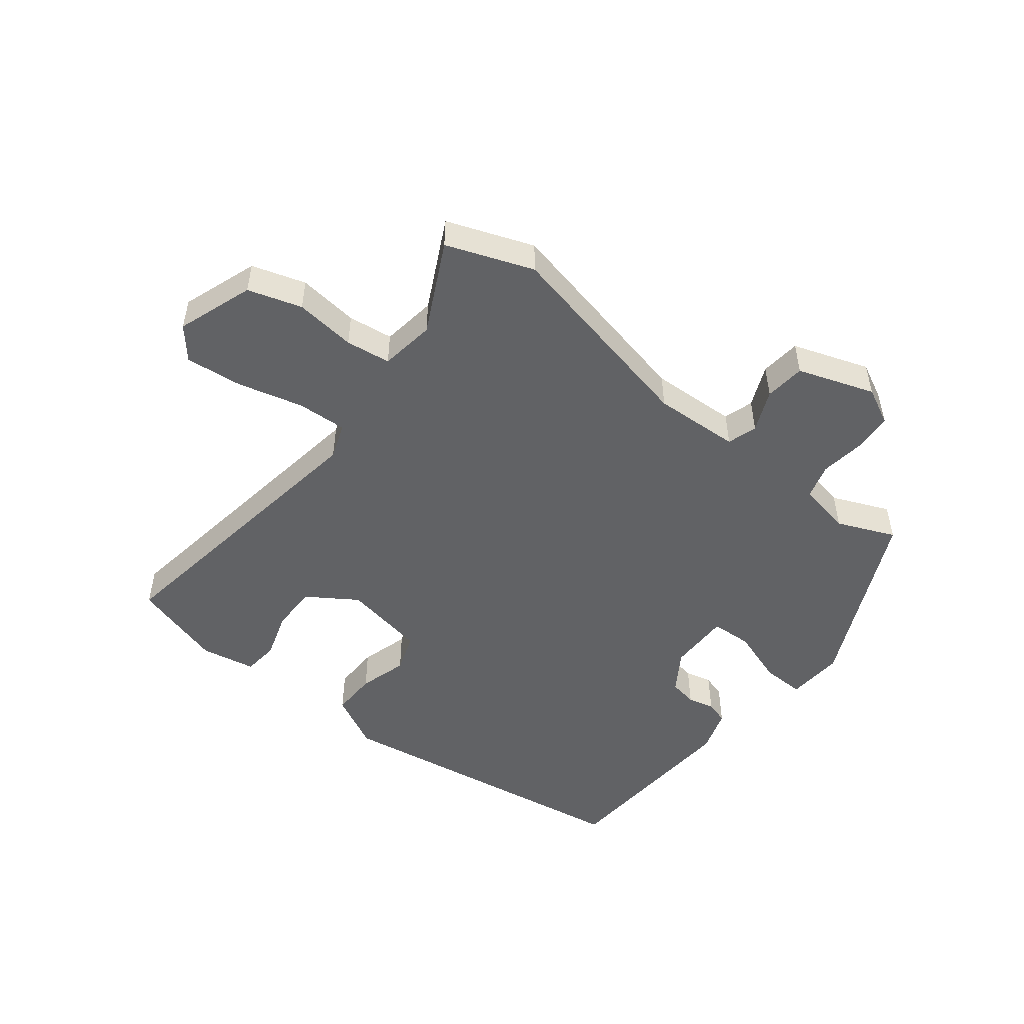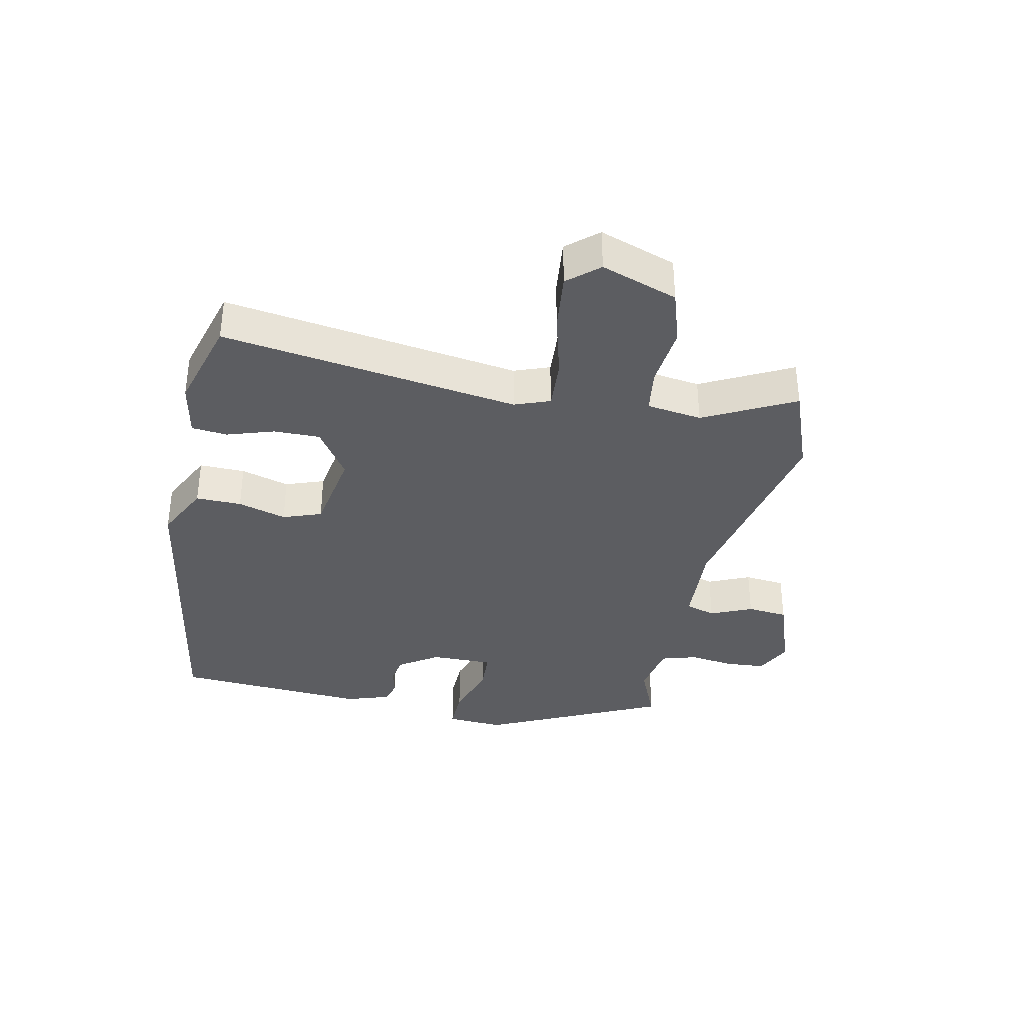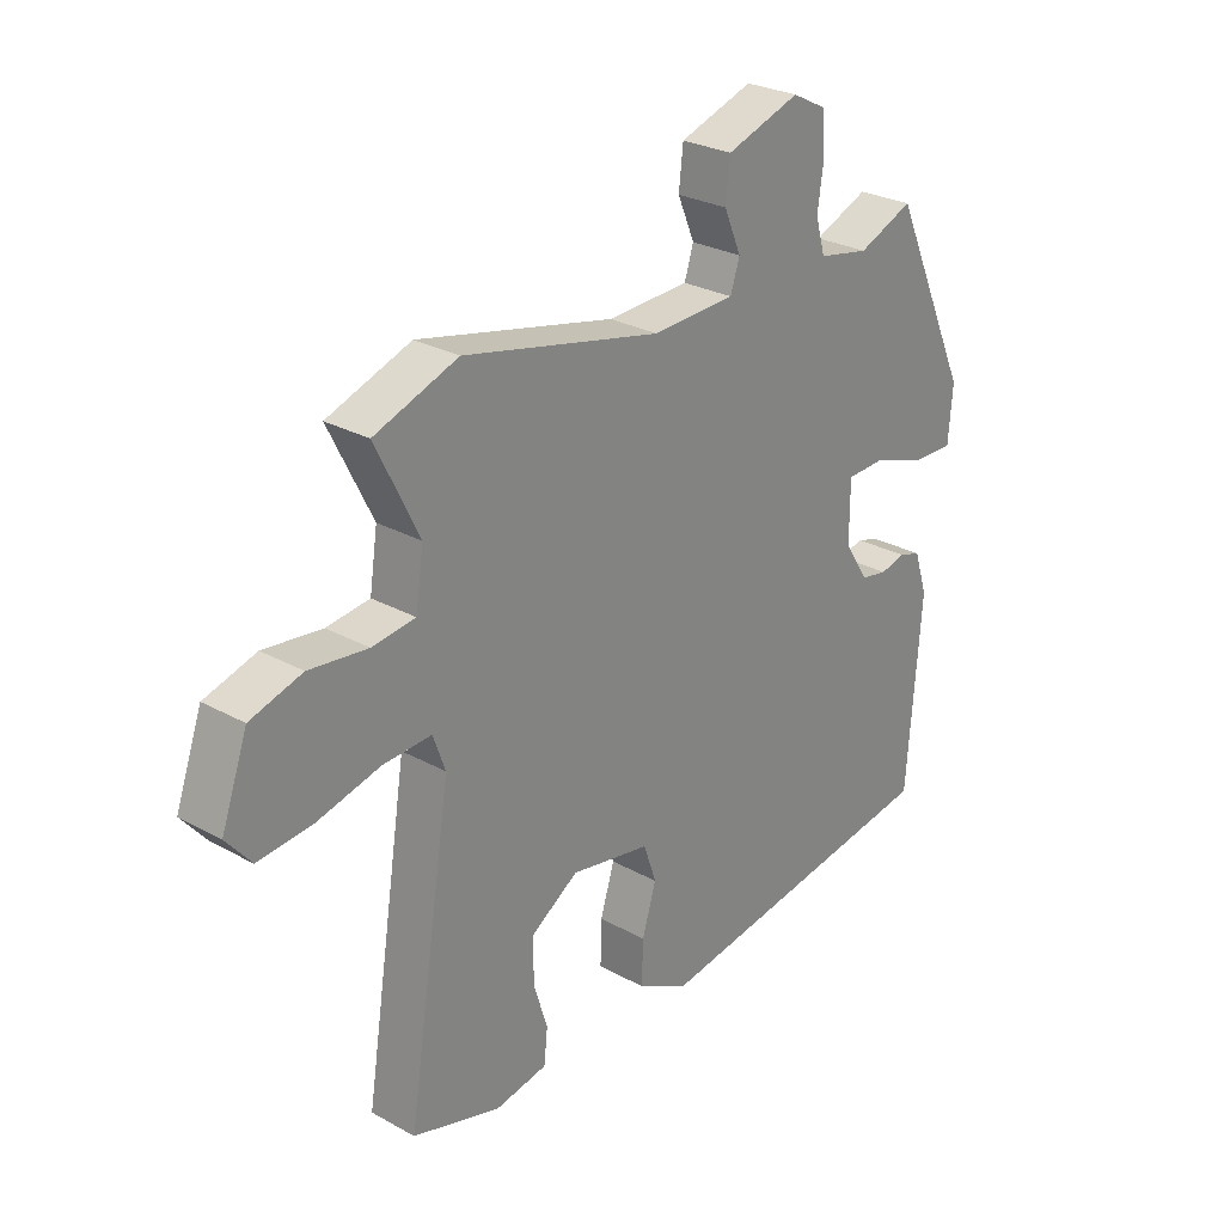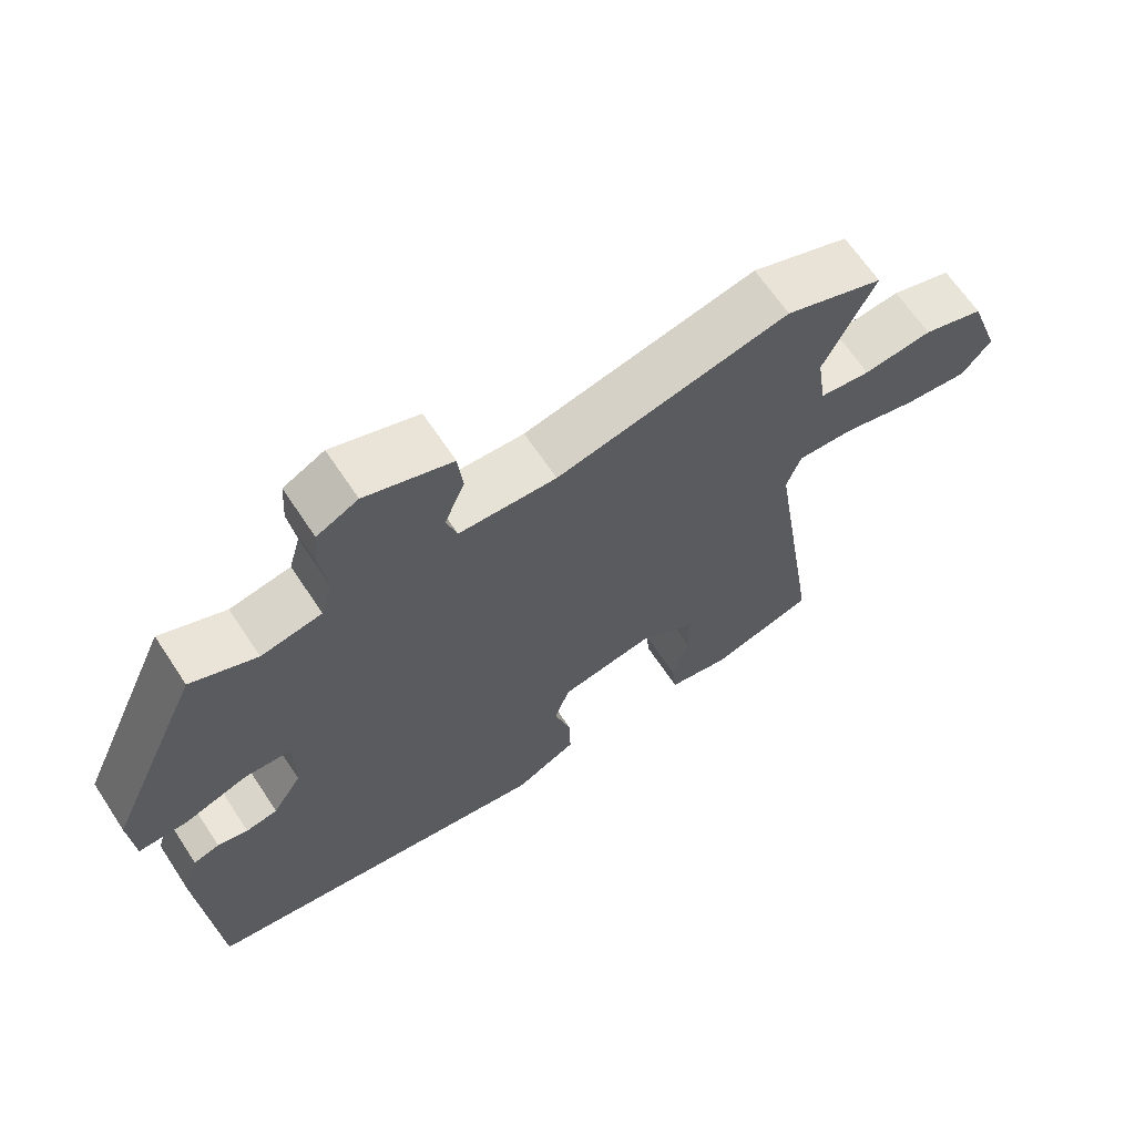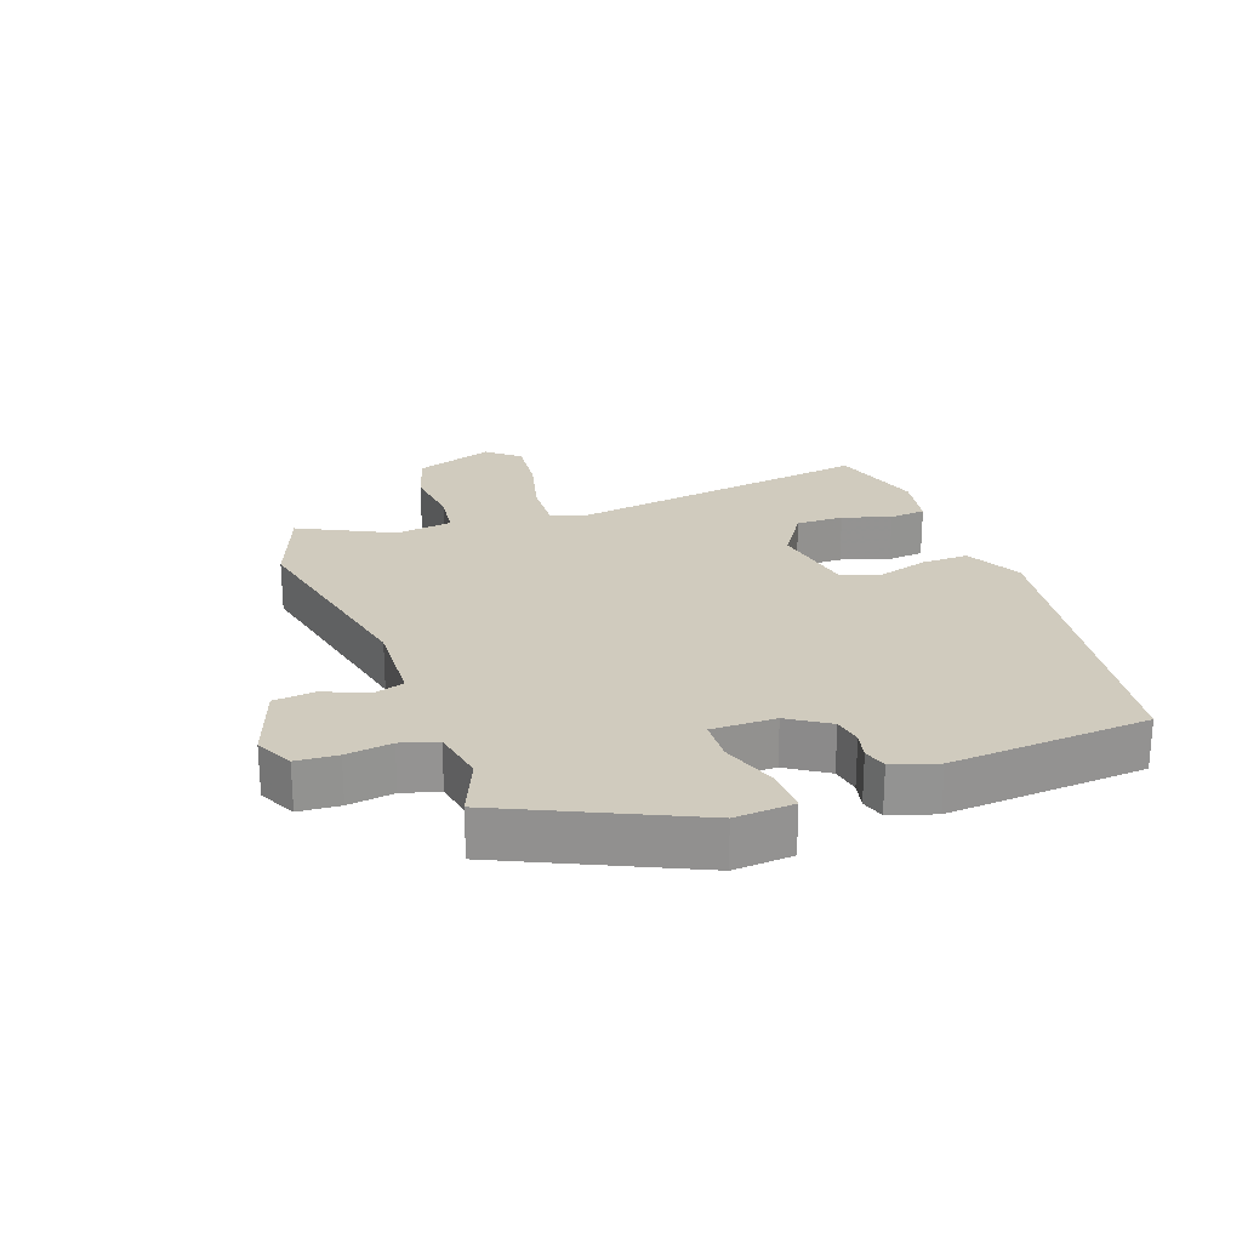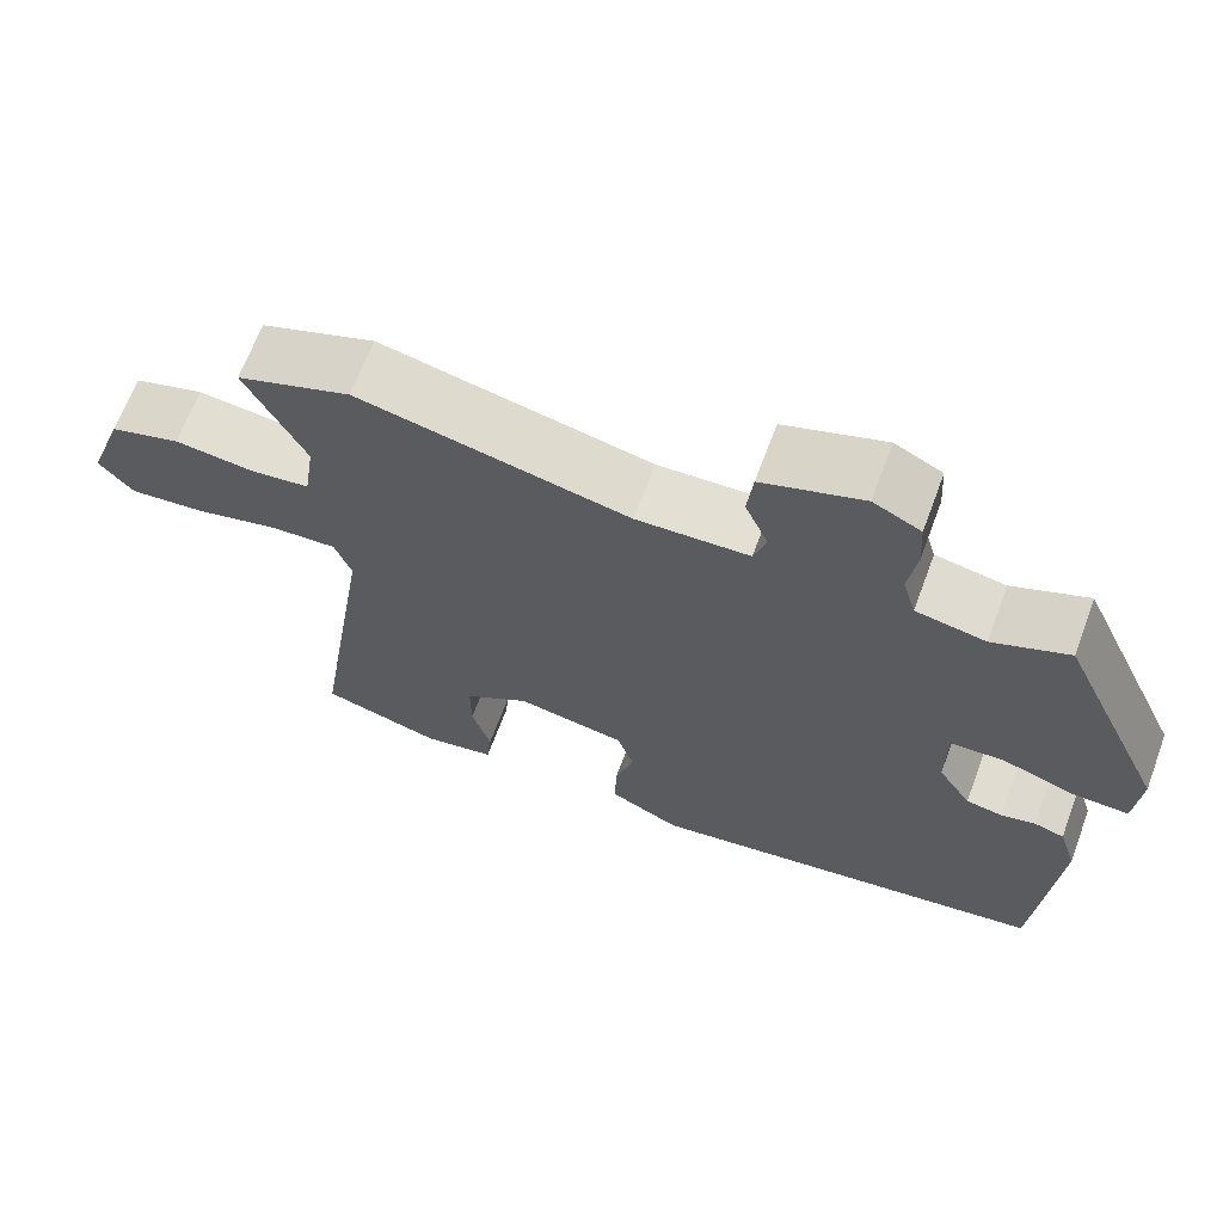
<metadata>
{"format":"obj","ext":"obj","renderer":"f3d","projection":"perspective","resolution":1024,"background":"white","views":[{"elev":-50.6,"azim":-37.8,"up":"+Y"},{"elev":-36.3,"azim":-101.2,"up":"+Y"},{"elev":27.1,"azim":-49.4,"up":"+Z"},{"elev":65.1,"azim":146.6,"up":"+Z"},{"elev":23.5,"azim":70.5,"up":"+Y"},{"elev":66.4,"azim":20.4,"up":"+Z"}]}
</metadata>
<code>
v -0.523 0.07 -0.424
v -0.45 0.07 0.043
v -0.47 0.07 0.099
v -0.549 0.07 0.095
v -0.652 0.07 0.069
v -0.742 0.07 0.06
v -0.783 0.07 0.109
v -0.74 0.07 0.229
v -0.655 0.07 0.255
v -0.559 0.07 0.244
v -0.488 0.07 0.253
v -0.475 0.07 0.34
v -0.546 0.07 0.483
v -0.409 0.07 0.533
v -0.084 0.07 0.461
v 0.052 0.07 0.467
v 0.067 0.07 0.514
v 0.039 0.07 0.58
v 0.046 0.07 0.644
v 0.167 0.07 0.685
v 0.224 0.07 0.656
v 0.228 0.07 0.593
v 0.218 0.07 0.523
v 0.234 0.07 0.467
v 0.318 0.07 0.451
v 0.409 0.07 0.489
v 0.539 0.07 0.205
v 0.532 0.07 0.115
v 0.464 0.07 0.117
v 0.377 0.07 0.147
v 0.312 0.07 0.144
v 0.312 0.07 0.046
v 0.352 0.07 -0.016
v 0.396 0.07 -0.024
v 0.438 0.07 -0.014
v 0.474 0.07 -0.025
v 0.496 0.07 -0.094
v 0.473 0.07 -0.399
v -0.018 0.07 -0.474
v -0.104 0.07 -0.43
v -0.102 0.07 -0.358
v -0.079 0.07 -0.282
v -0.1 0.07 -0.221
v -0.231 0.07 -0.197
v -0.309 0.07 -0.248
v -0.309 0.07 -0.321
v -0.286 0.07 -0.395
v -0.292 0.07 -0.451
v -0.378 0.07 -0.467
v -0.523 0 -0.424
v -0.45 0 0.043
v -0.47 0 0.099
v -0.549 0 0.095
v -0.652 0 0.069
v -0.742 0 0.06
v -0.783 0 0.109
v -0.74 0 0.229
v -0.655 0 0.255
v -0.559 0 0.244
v -0.488 0 0.253
v -0.475 0 0.34
v -0.546 0 0.483
v -0.409 0 0.533
v -0.084 0 0.461
v 0.052 0 0.467
v 0.067 0 0.514
v 0.039 0 0.58
v 0.046 0 0.644
v 0.167 0 0.685
v 0.224 0 0.656
v 0.228 0 0.593
v 0.218 0 0.523
v 0.234 0 0.467
v 0.318 0 0.451
v 0.409 0 0.489
v 0.539 0 0.205
v 0.532 0 0.115
v 0.464 0 0.117
v 0.377 0 0.147
v 0.312 0 0.144
v 0.312 0 0.046
v 0.352 0 -0.016
v 0.396 0 -0.024
v 0.438 0 -0.014
v 0.474 0 -0.025
v 0.496 0 -0.094
v 0.473 0 -0.399
v -0.018 0 -0.474
v -0.104 0 -0.43
v -0.102 0 -0.358
v -0.079 0 -0.282
v -0.1 0 -0.221
v -0.231 0 -0.197
v -0.309 0 -0.248
v -0.309 0 -0.321
v -0.286 0 -0.395
v -0.292 0 -0.451
v -0.378 0 -0.467
f 46 47 48 49
f 45 46 49 1
f 39 40 41 42
f 37 38 39 42
f 37 42 43
f 34 35 36 37
f 33 34 37 43
f 32 33 43 44
f 27 28 29 30
f 25 26 27 30
f 24 25 30 31
f 23 24 31 32
f 21 22 23
f 20 21 23
f 17 18 19 20
f 16 17 20 23
f 12 13 14 15
f 11 12 15 16
f 7 8 9 10
f 7 10 11
f 4 5 6 7
f 3 4 7 11
f 2 3 11 16
f 45 1 2 16
f 16 23 32 44
f 16 44 45
f 98 97 96 95
f 50 98 95 94
f 91 90 89 88
f 91 88 87 86
f 92 91 86
f 86 85 84 83
f 92 86 83 82
f 93 92 82 81
f 79 78 77 76
f 79 76 75 74
f 80 79 74 73
f 81 80 73 72
f 72 71 70
f 72 70 69
f 69 68 67 66
f 72 69 66 65
f 64 63 62 61
f 65 64 61 60
f 59 58 57 56
f 60 59 56
f 56 55 54 53
f 60 56 53 52
f 65 60 52 51
f 65 51 50 94
f 93 81 72 65
f 94 93 65
f 1 50 51 2
f 2 51 52 3
f 3 52 53 4
f 4 53 54 5
f 5 54 55 6
f 6 55 56 7
f 7 56 57 8
f 8 57 58 9
f 9 58 59 10
f 10 59 60 11
f 11 60 61 12
f 12 61 62 13
f 13 62 63 14
f 14 63 64 15
f 15 64 65 16
f 16 65 66 17
f 17 66 67 18
f 18 67 68 19
f 19 68 69 20
f 20 69 70 21
f 21 70 71 22
f 22 71 72 23
f 23 72 73 24
f 24 73 74 25
f 25 74 75 26
f 26 75 76 27
f 27 76 77 28
f 28 77 78 29
f 29 78 79 30
f 30 79 80 31
f 31 80 81 32
f 32 81 82 33
f 33 82 83 34
f 34 83 84 35
f 35 84 85 36
f 36 85 86 37
f 37 86 87 38
f 38 87 88 39
f 39 88 89 40
f 40 89 90 41
f 41 90 91 42
f 42 91 92 43
f 43 92 93 44
f 44 93 94 45
f 45 94 95 46
f 46 95 96 47
f 47 96 97 48
f 48 97 98 49
f 49 98 50 1

</code>
